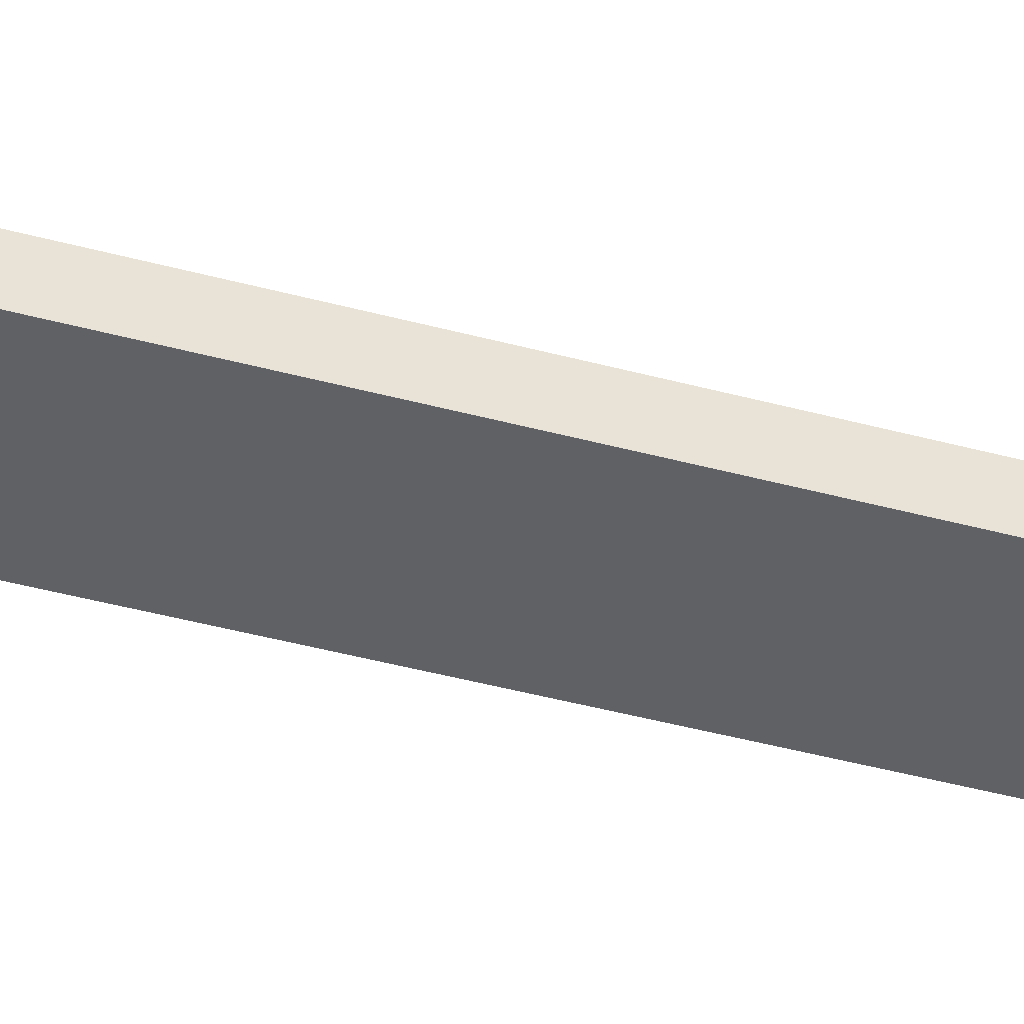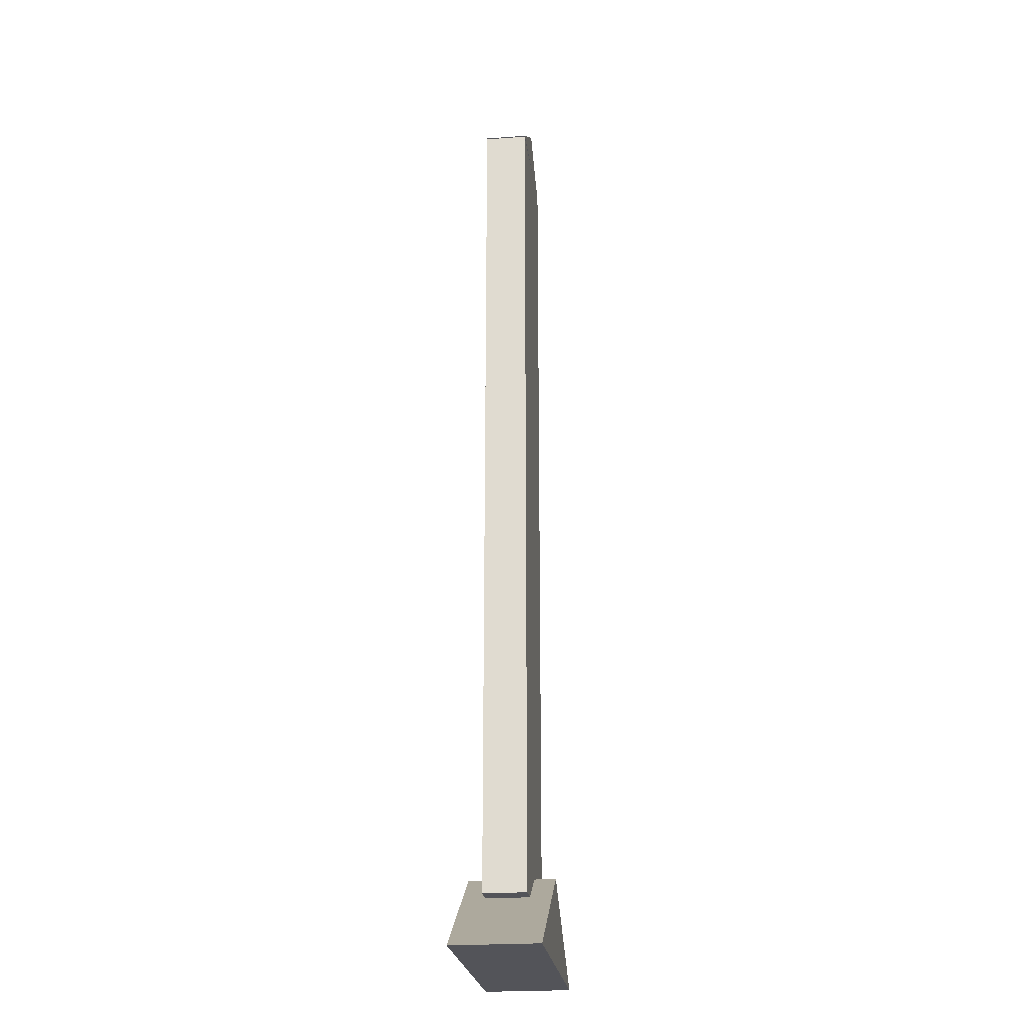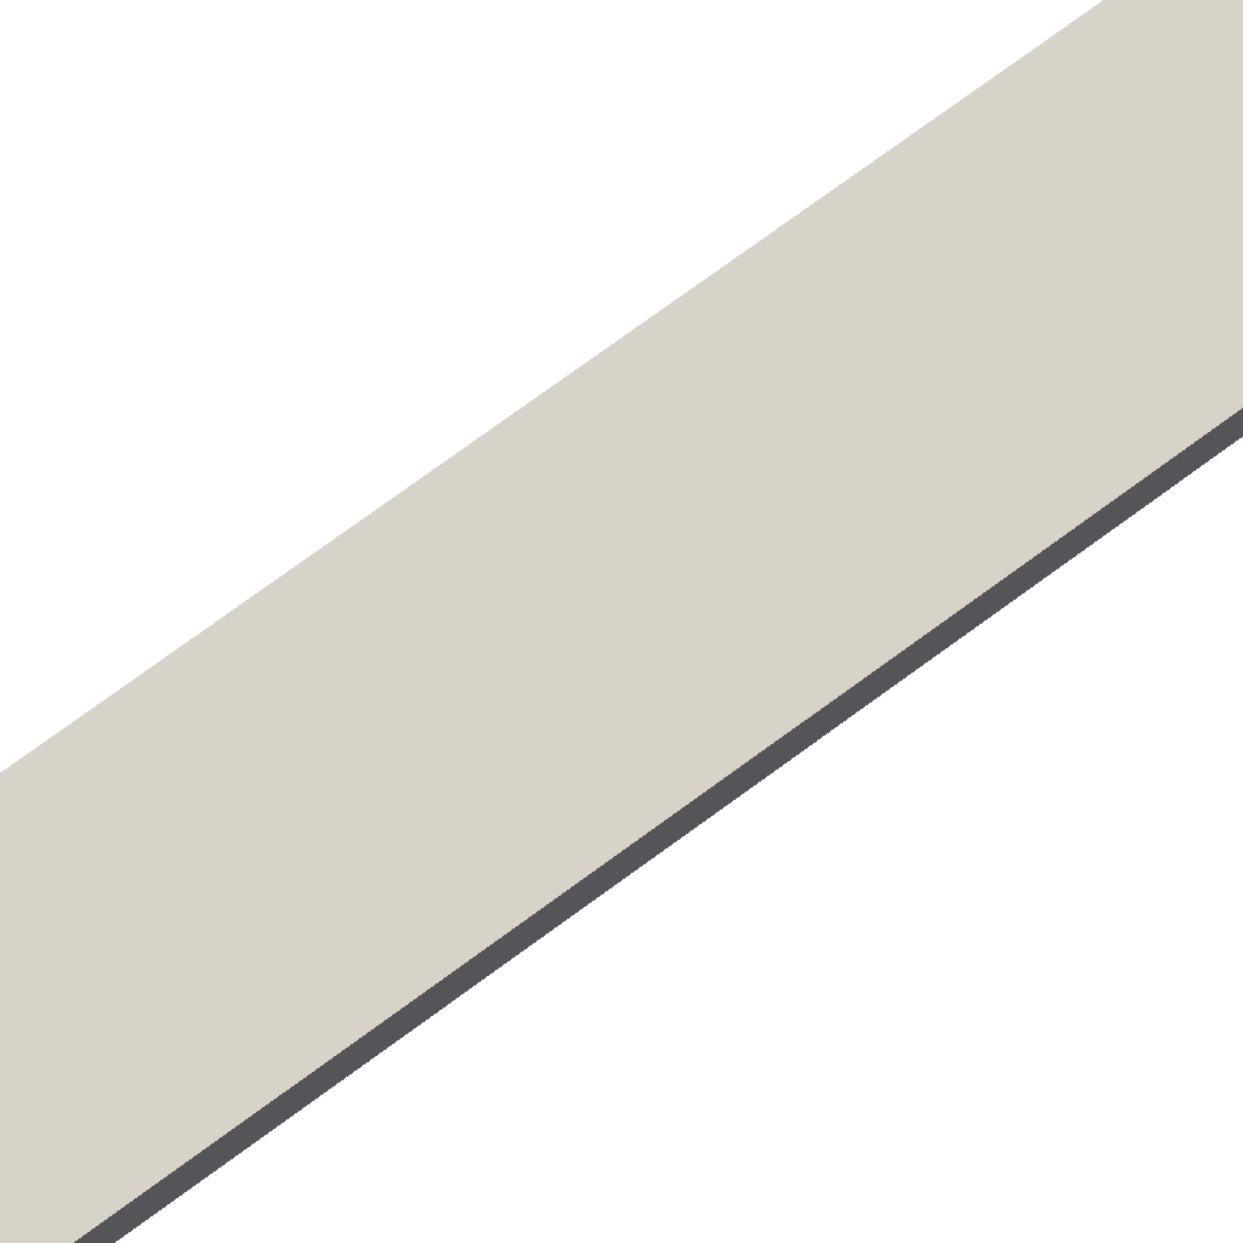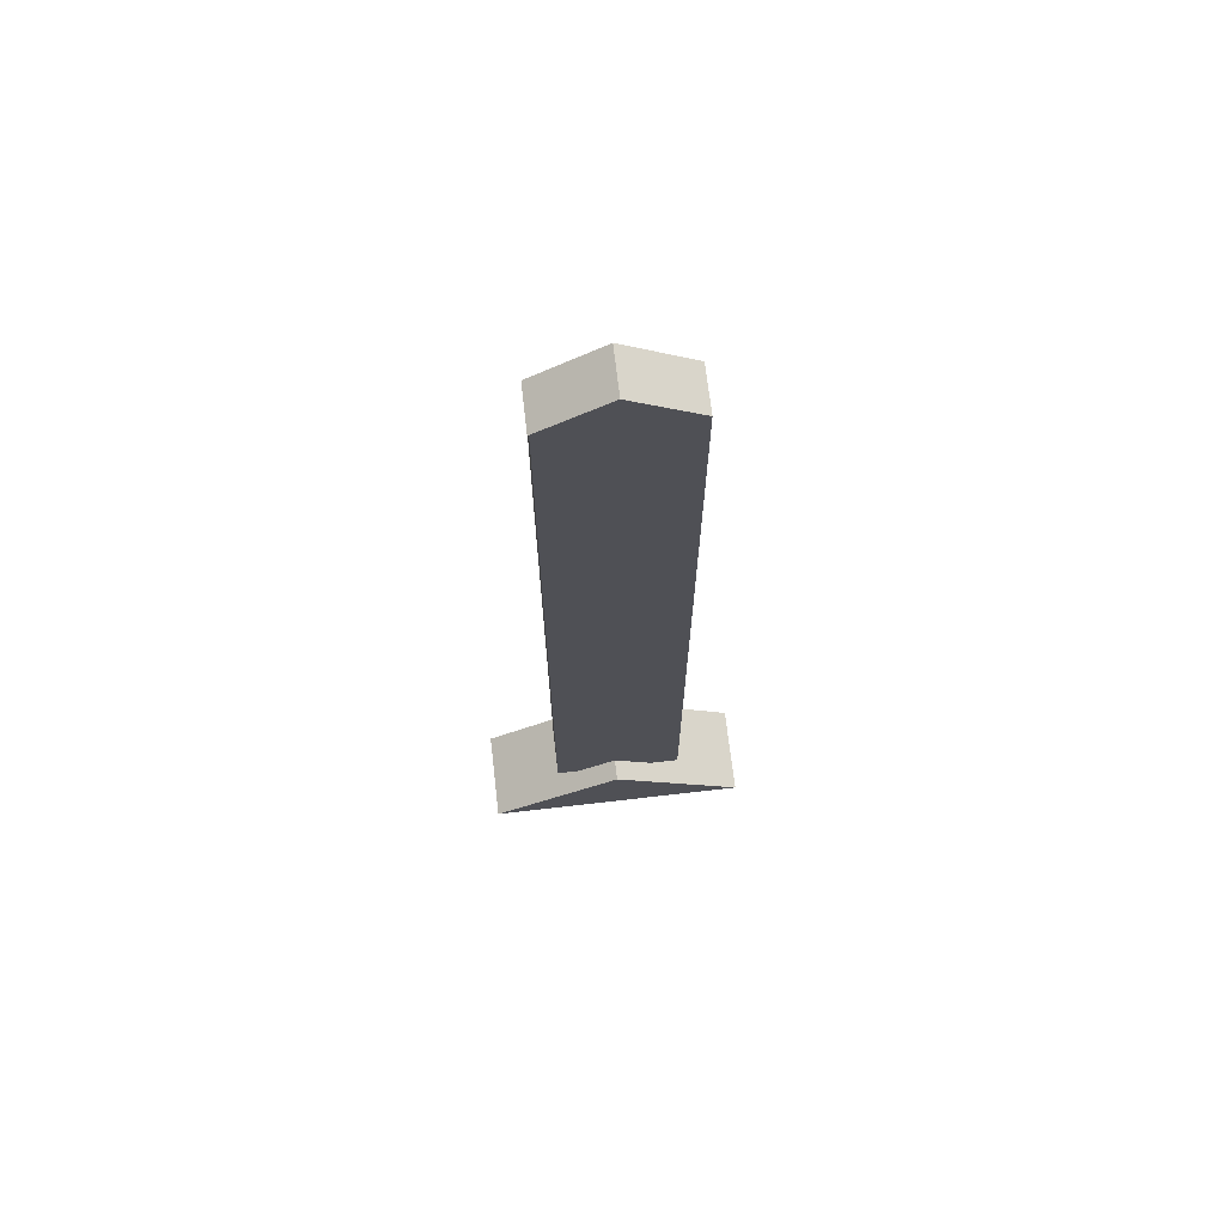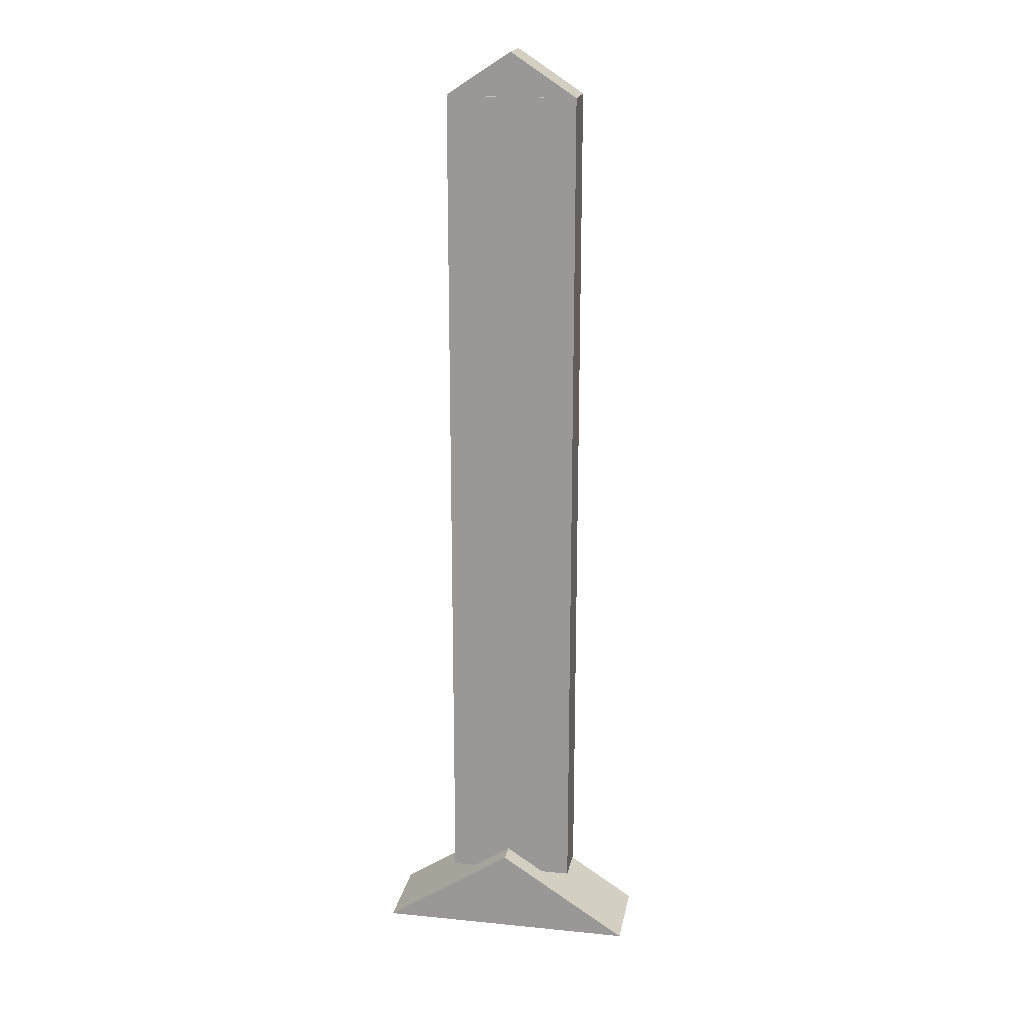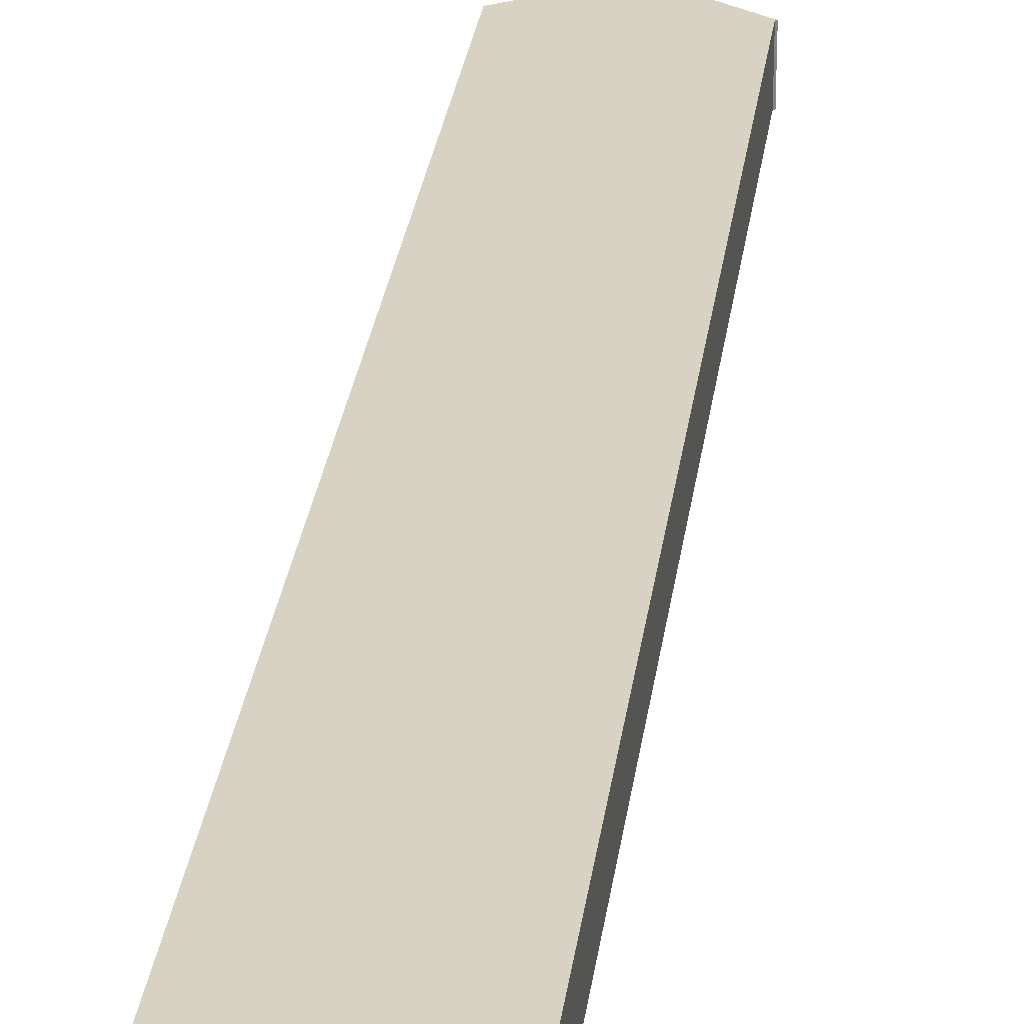
<metadata>
{"format":"obj","ext":"obj","renderer":"f3d","projection":"perspective","resolution":1024,"background":"white","views":[{"elev":-46.8,"azim":73.2,"up":"+Z"},{"elev":-23.8,"azim":97.0,"up":"+Y"},{"elev":76.0,"azim":53.9,"up":"+Z"},{"elev":69.8,"azim":173.4,"up":"+Y"},{"elev":19.2,"azim":-169.4,"up":"+Y"},{"elev":27.7,"azim":7.2,"up":"+Z"}]}
</metadata>
<code>
o Tie
g Tie
v -0.1014 -0.005 0.01214
v -0.07097 -0.005 0.01214
v -0.08617 0.005 0.01214
v -0.07097 -0.005 0.002089
v -0.08617 0.005 0.002089
v -0.1014 -0.005 0.002089
v -0.09409 0.1018 0.009532
v -0.07889 0.1018 0.009532
v -0.08649 0.1068 0.009532
v -0.07889 0.1018 0.004506
v -0.08649 0.1068 0.004506
v -0.09409 0.1018 0.004506
v -0.09403 0.002059 0.00955
v -0.09403 0.002059 0.00455
v -0.07903 0.002059 0.00955
v -0.07903 0.002059 0.00455
v -0.07903 0.1018 0.00955
v -0.07903 0.1018 0.00455
f 1 2 3
f 4 6 5
f 7 8 9
f 10 12 11
f 3 2 4
f 4 5 3
f 5 6 1
f 1 3 5
f 4 2 1
f 1 6 4
f 9 8 10
f 10 11 9
f 11 12 7
f 7 9 11
f 10 8 7
f 7 12 10
f 14 13 7
f 7 12 14
f 16 15 13
f 13 14 16
f 18 17 15
f 15 16 18
f 12 7 17
f 17 18 12
f 16 14 12
f 12 18 16
f 13 15 17
f 17 7 13

</code>
